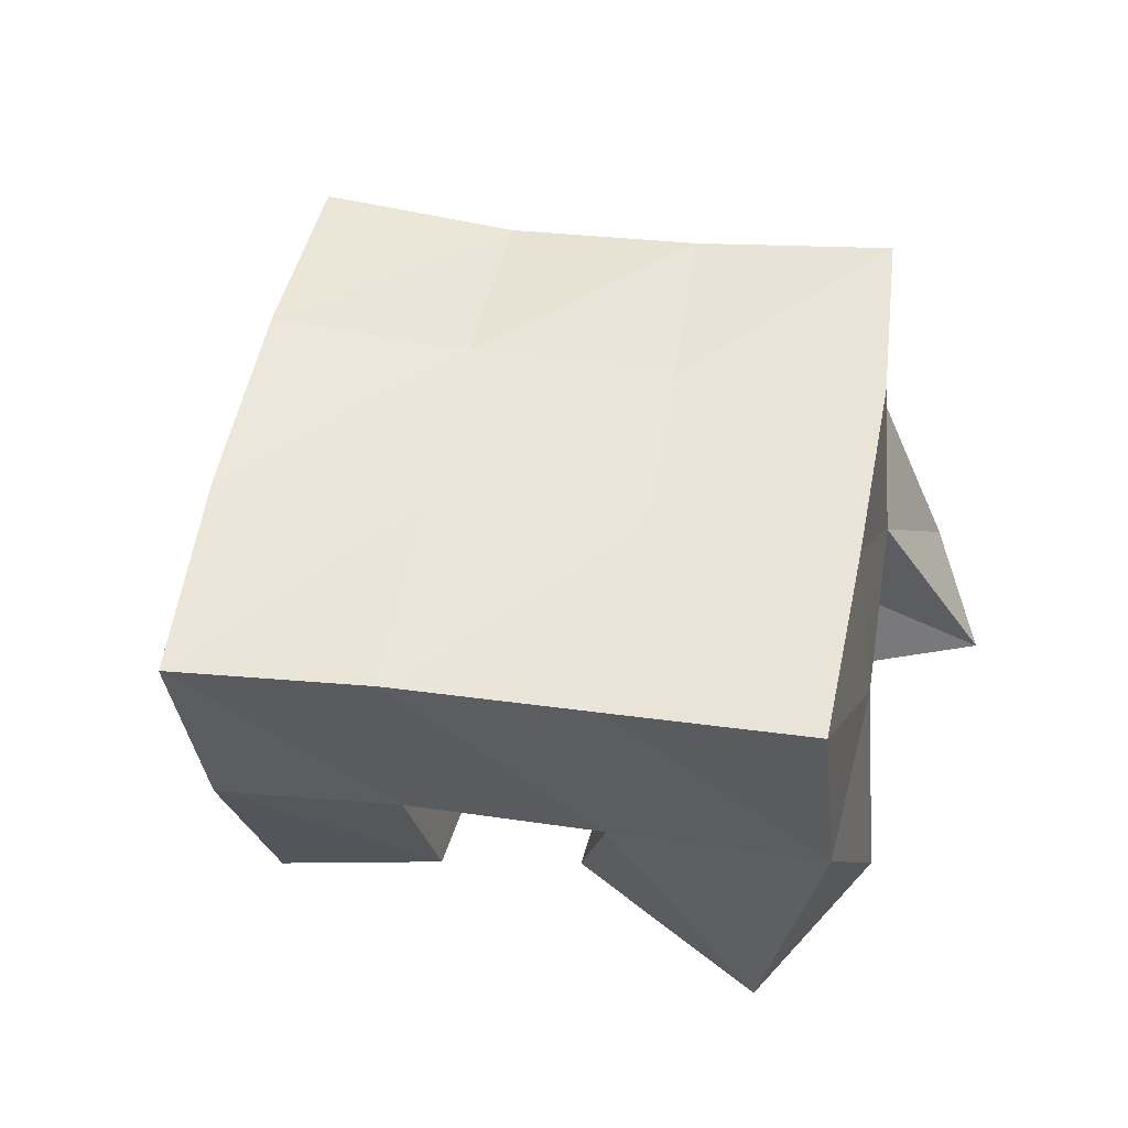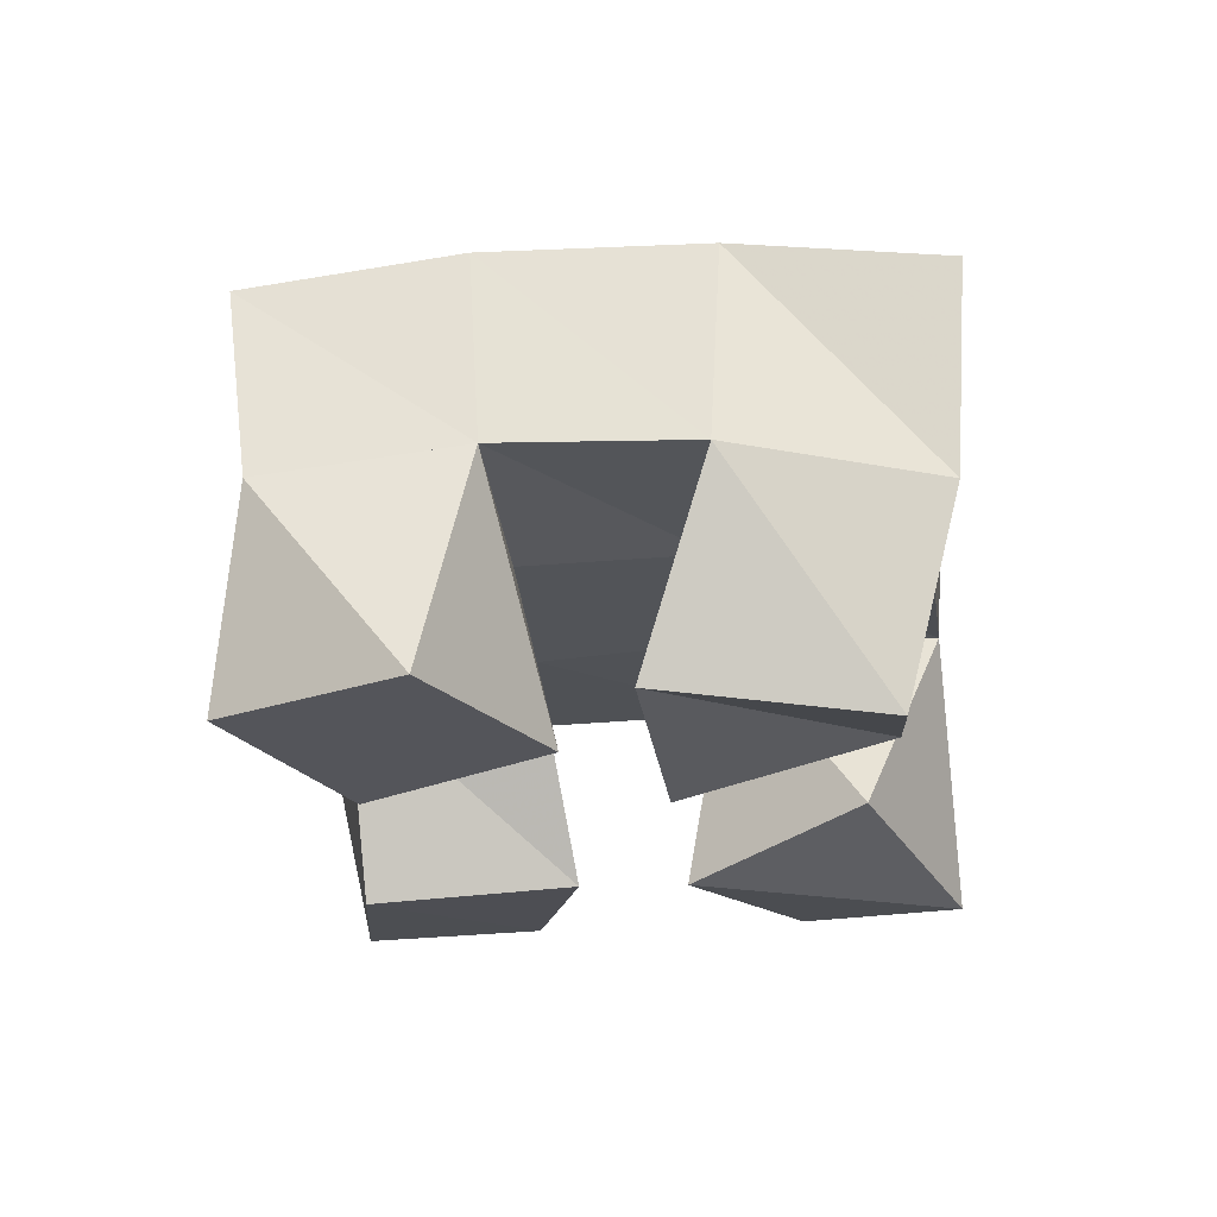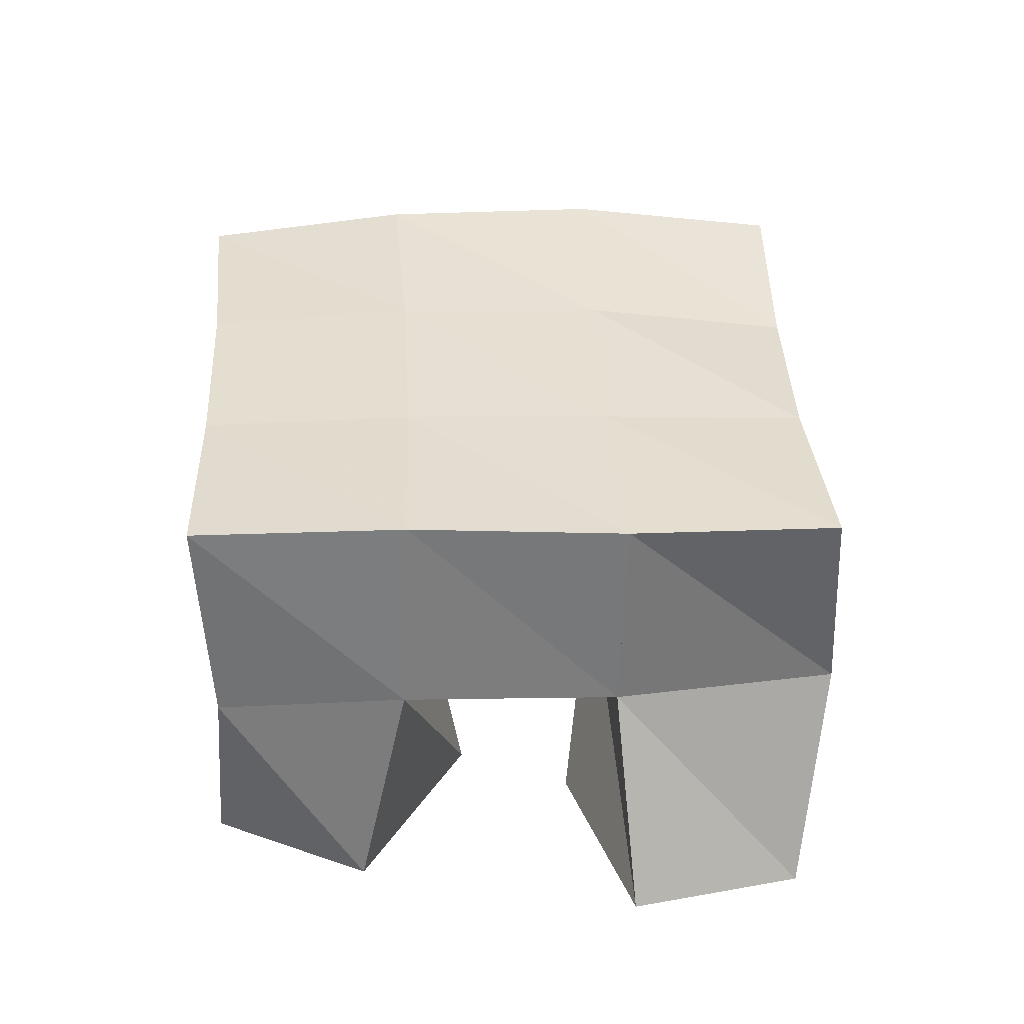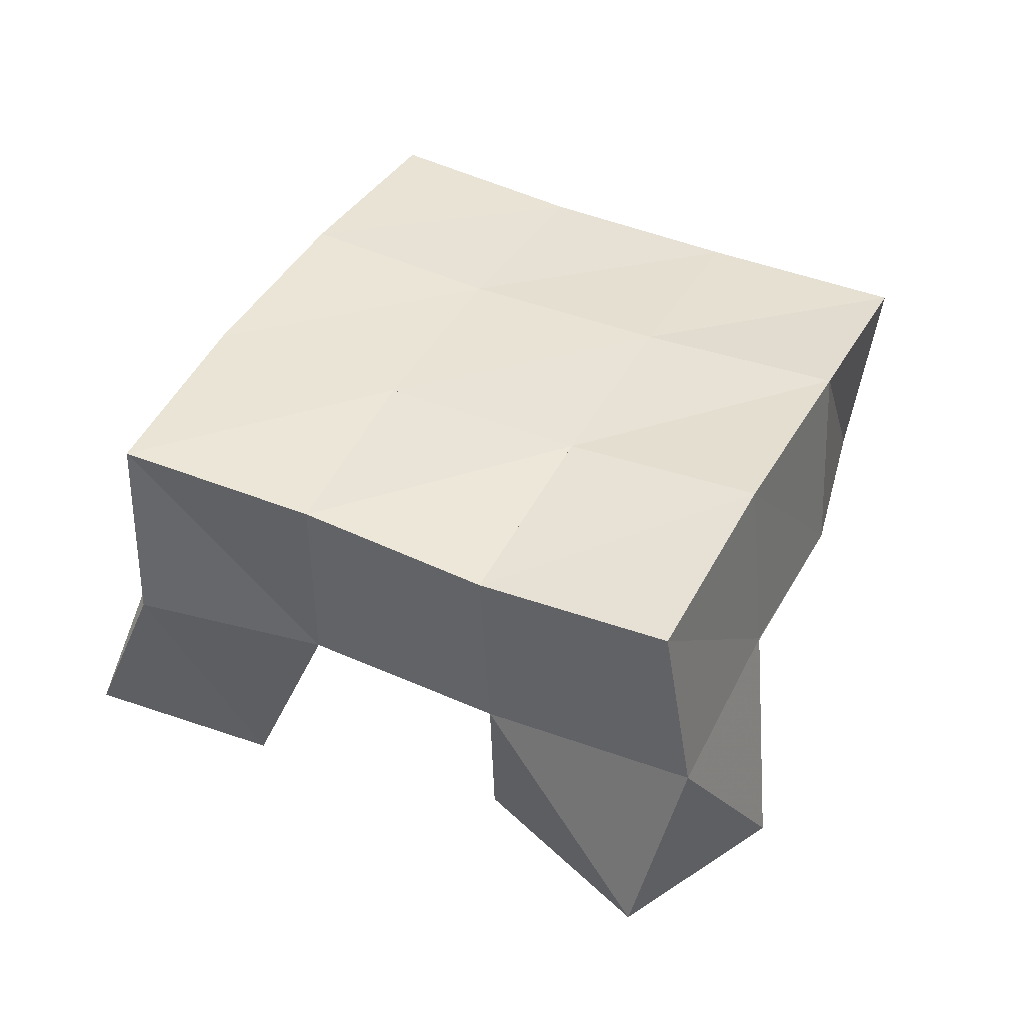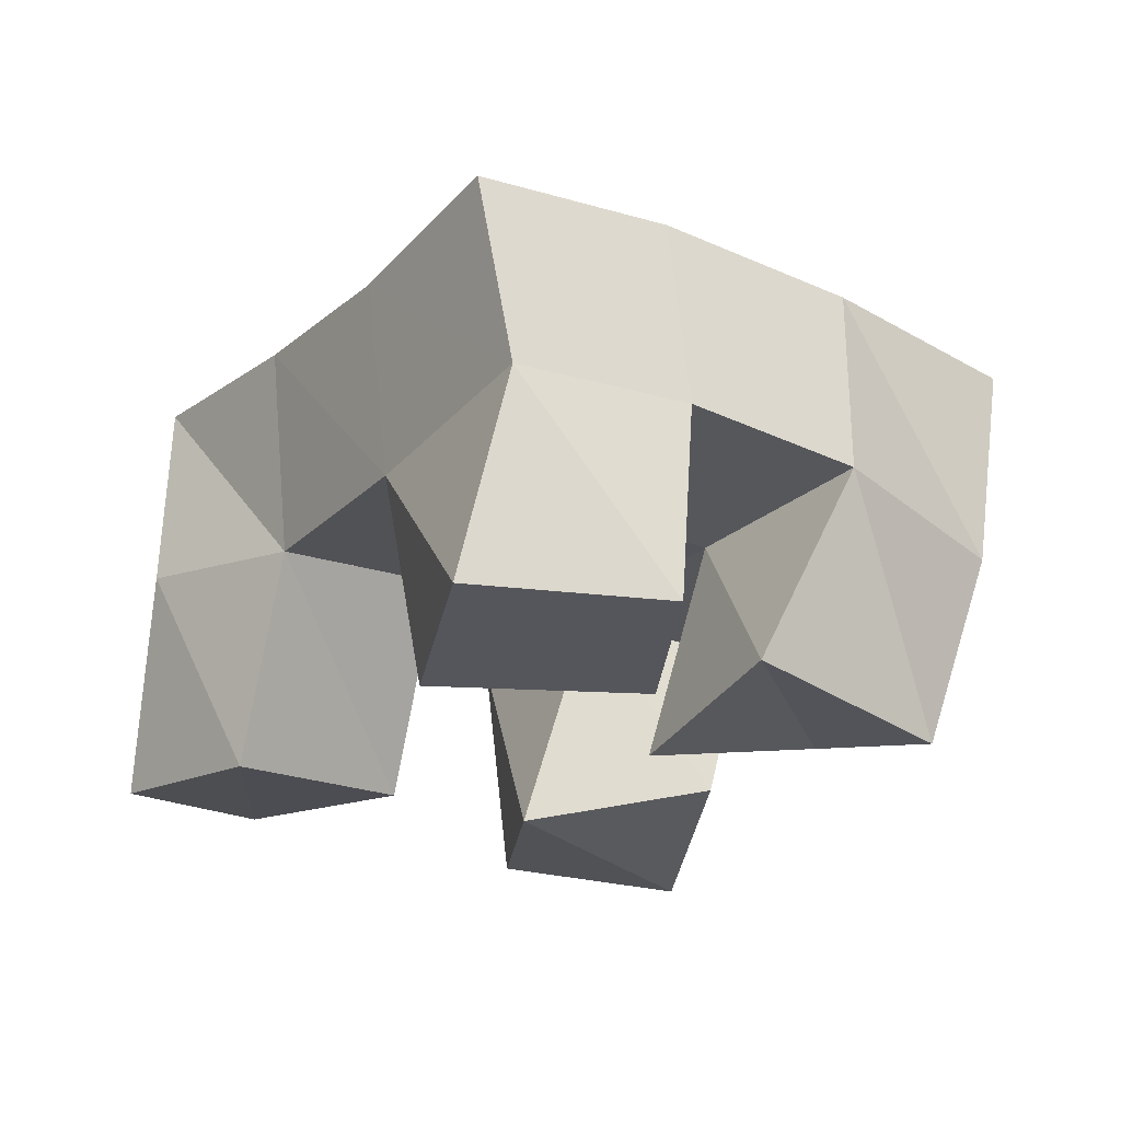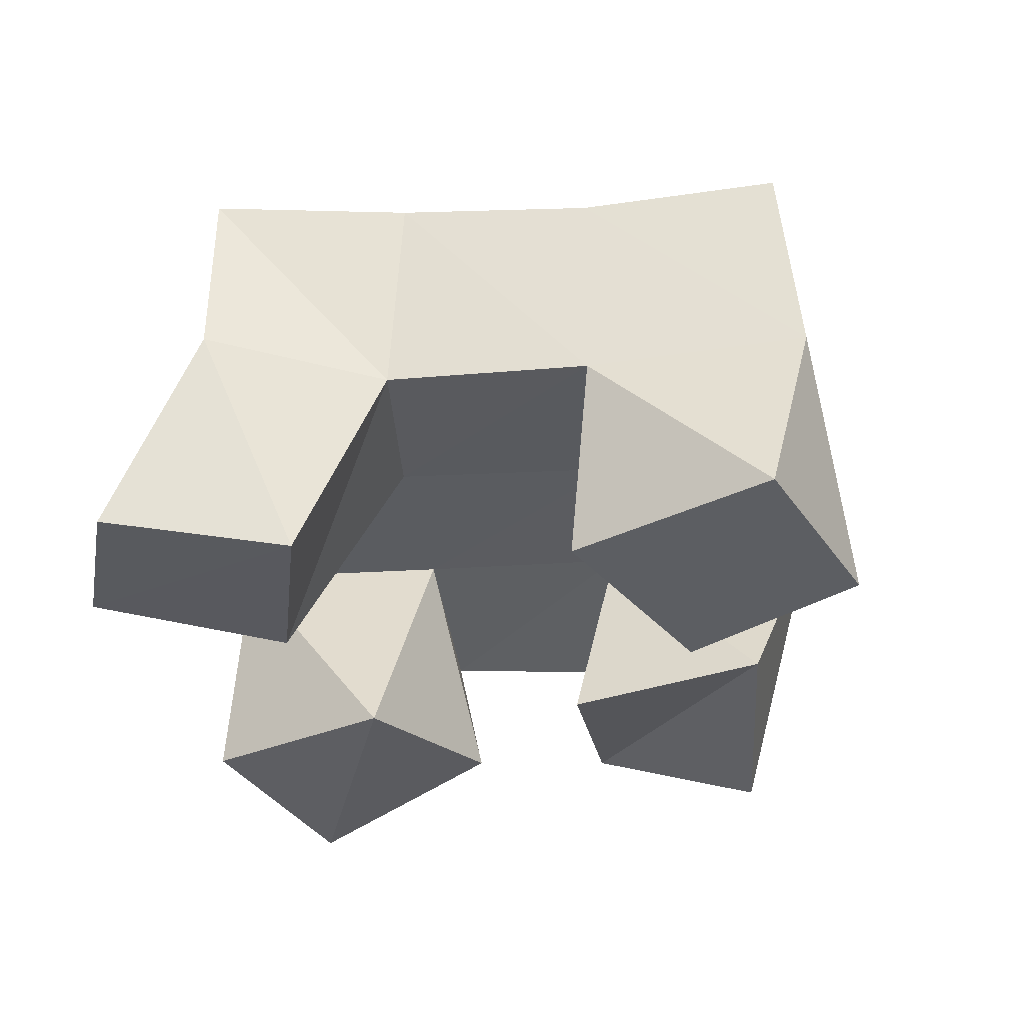
<metadata>
{"format":"obj","ext":"obj","renderer":"f3d","projection":"perspective","resolution":1024,"background":"white","views":[{"elev":50.7,"azim":44.6,"up":"+Y"},{"elev":-25.0,"azim":-51.1,"up":"+Y"},{"elev":39.1,"azim":121.7,"up":"+Y"},{"elev":38.7,"azim":-120.1,"up":"+Y"},{"elev":-26.2,"azim":-90.8,"up":"+Y"},{"elev":-37.8,"azim":-139.6,"up":"+Y"}]}
</metadata>
<code>
v 1.911 0.106 0.6708
v 1.886 0.1551 0.6771
v 1.945 0.1118 0.6987
v 1.924 0.1579 0.7174
v 1.876 0.1 0.7025
v 1.856 0.1483 0.7126
v 1.913 0.1069 0.7378
v 1.884 0.1533 0.7485
v 1.868 0.1 0.801
v 1.865 0.1544 0.8157
v 1.894 0.1123 0.8441
v 1.893 0.1483 0.8547
v 1.826 0.1066 0.8245
v 1.822 0.1539 0.8474
v 1.859 0.1 0.8675
v 1.859 0.1485 0.883
v 1.826 0.1 0.7477
v 1.814 0.1464 0.7393
v 1.83 0.1 0.8007
v 1.839 0.1519 0.7804
v 1.773 0.1 0.7565
v 1.768 0.149 0.7683
v 1.781 0.1 0.8041
v 1.795 0.1552 0.808
v 1.967 0.1059 0.7664
v 1.955 0.16 0.7603
v 1.969 0.1 0.8117
v 1.978 0.1559 0.8003
v 1.913 0.1 0.7711
v 1.909 0.1563 0.7877
v 1.918 0.1102 0.8194
v 1.935 0.1547 0.8297
v 1.888 0.2031 0.6784
v 1.919 0.2058 0.7187
v 1.849 0.1989 0.7083
v 1.878 0.203 0.7481
v 1.809 0.1946 0.7341
v 1.837 0.2015 0.7764
v 1.768 0.1969 0.7602
v 1.796 0.2033 0.8035
v 1.948 0.2084 0.7623
v 1.907 0.2045 0.7894
v 1.866 0.2031 0.8181
v 1.826 0.2028 0.8477
v 1.976 0.2072 0.8057
v 1.935 0.2029 0.8322
v 1.895 0.2006 0.8595
v 1.856 0.1978 0.889
f 1 2 4
f 3 1 4
f 2 6 8
f 4 2 8
f 6 5 7
f 8 6 7
f 5 1 3
f 7 5 3
f 8 7 3
f 4 8 3
f 2 1 5
f 6 2 5
f 9 10 12
f 11 9 12
f 10 14 16
f 12 10 16
f 14 13 15
f 16 14 15
f 13 9 11
f 15 13 11
f 16 15 11
f 12 16 11
f 10 9 13
f 14 10 13
f 17 18 20
f 19 17 20
f 18 22 24
f 20 18 24
f 22 21 23
f 24 22 23
f 21 17 19
f 23 21 19
f 24 23 19
f 20 24 19
f 18 17 21
f 22 18 21
f 25 26 28
f 27 25 28
f 26 30 32
f 28 26 32
f 30 29 31
f 32 30 31
f 29 25 27
f 31 29 27
f 32 31 27
f 28 32 27
f 26 25 29
f 30 26 29
f 2 33 34
f 4 2 34
f 33 35 36
f 34 33 36
f 35 6 8
f 36 35 8
f 6 2 4
f 8 6 4
f 36 8 4
f 34 36 4
f 33 2 6
f 35 33 6
f 6 35 36
f 8 6 36
f 35 37 38
f 36 35 38
f 37 18 20
f 38 37 20
f 18 6 8
f 20 18 8
f 38 20 8
f 36 38 8
f 35 6 18
f 37 35 18
f 18 37 38
f 20 18 38
f 37 39 40
f 38 37 40
f 39 22 24
f 40 39 24
f 22 18 20
f 24 22 20
f 40 24 20
f 38 40 20
f 37 18 22
f 39 37 22
f 4 34 41
f 26 4 41
f 34 36 42
f 41 34 42
f 36 8 30
f 42 36 30
f 8 4 26
f 30 8 26
f 42 30 26
f 41 42 26
f 34 4 8
f 36 34 8
f 8 36 42
f 30 8 42
f 36 38 43
f 42 36 43
f 38 20 10
f 43 38 10
f 20 8 30
f 10 20 30
f 43 10 30
f 42 43 30
f 36 8 20
f 38 36 20
f 20 38 43
f 10 20 43
f 38 40 44
f 43 38 44
f 40 24 14
f 44 40 14
f 24 20 10
f 14 24 10
f 44 14 10
f 43 44 10
f 38 20 24
f 40 38 24
f 26 41 45
f 28 26 45
f 41 42 46
f 45 41 46
f 42 30 32
f 46 42 32
f 30 26 28
f 32 30 28
f 46 32 28
f 45 46 28
f 41 26 30
f 42 41 30
f 30 42 46
f 32 30 46
f 42 43 47
f 46 42 47
f 43 10 12
f 47 43 12
f 10 30 32
f 12 10 32
f 47 12 32
f 46 47 32
f 42 30 10
f 43 42 10
f 10 43 47
f 12 10 47
f 43 44 48
f 47 43 48
f 44 14 16
f 48 44 16
f 14 10 12
f 16 14 12
f 48 16 12
f 47 48 12
f 43 10 14
f 44 43 14

</code>
